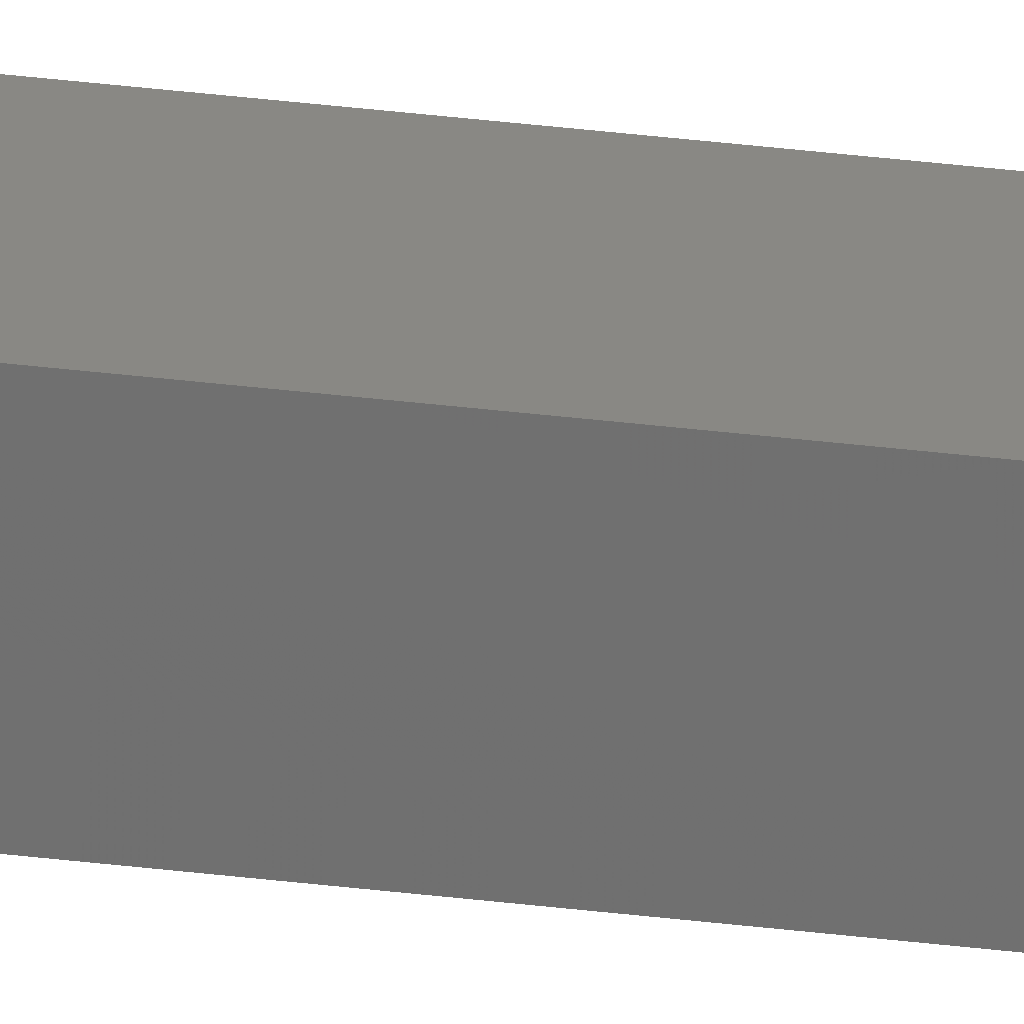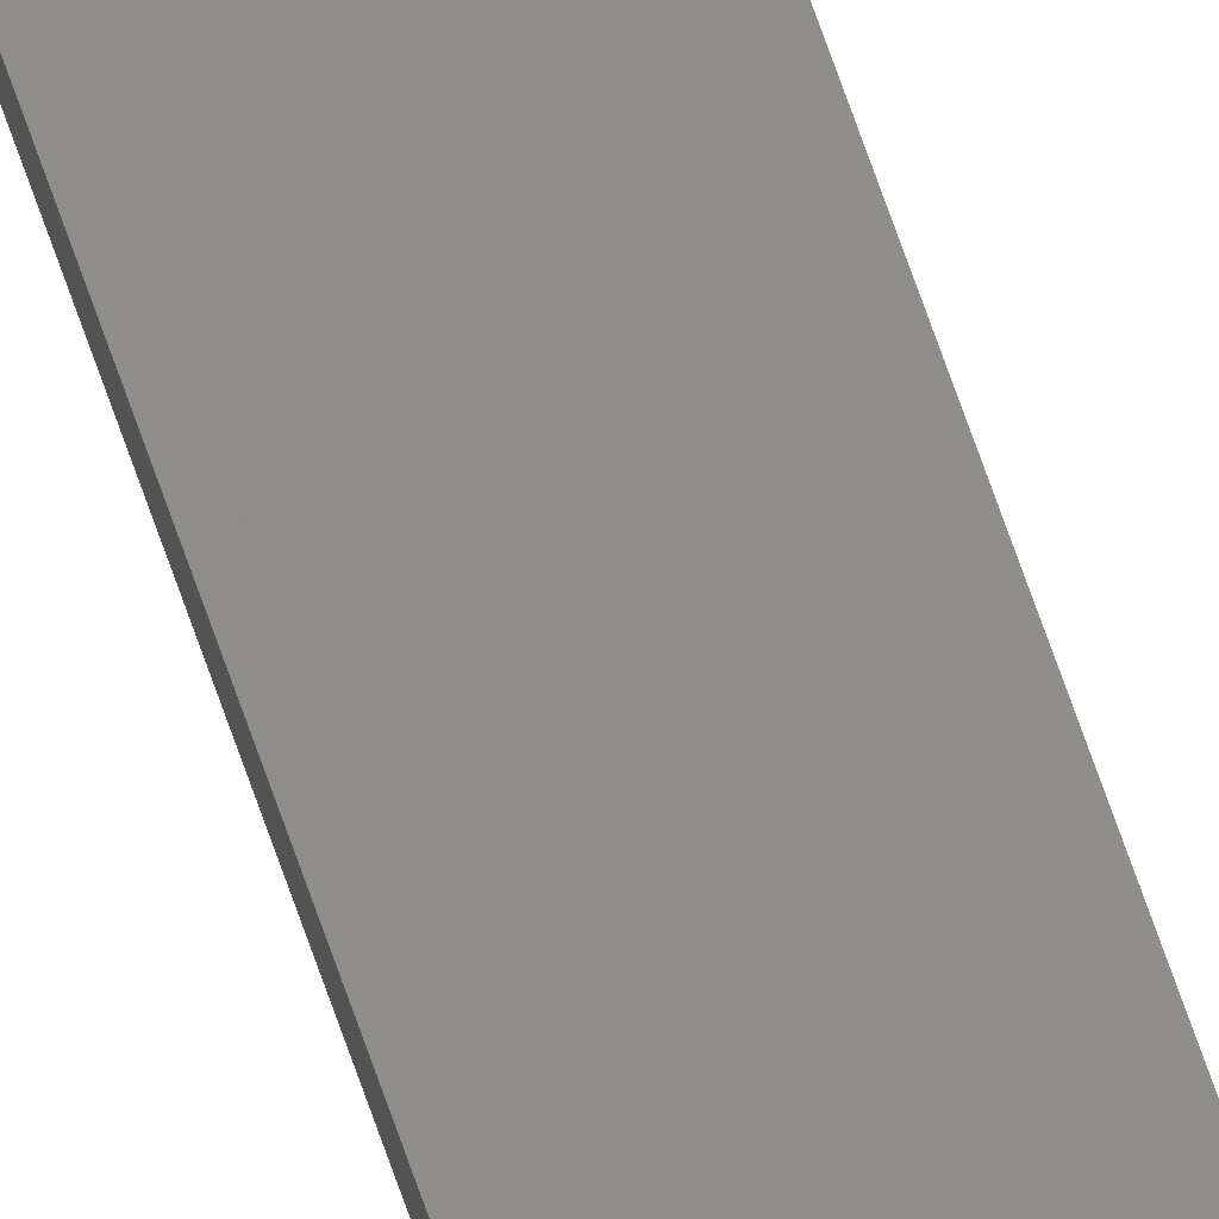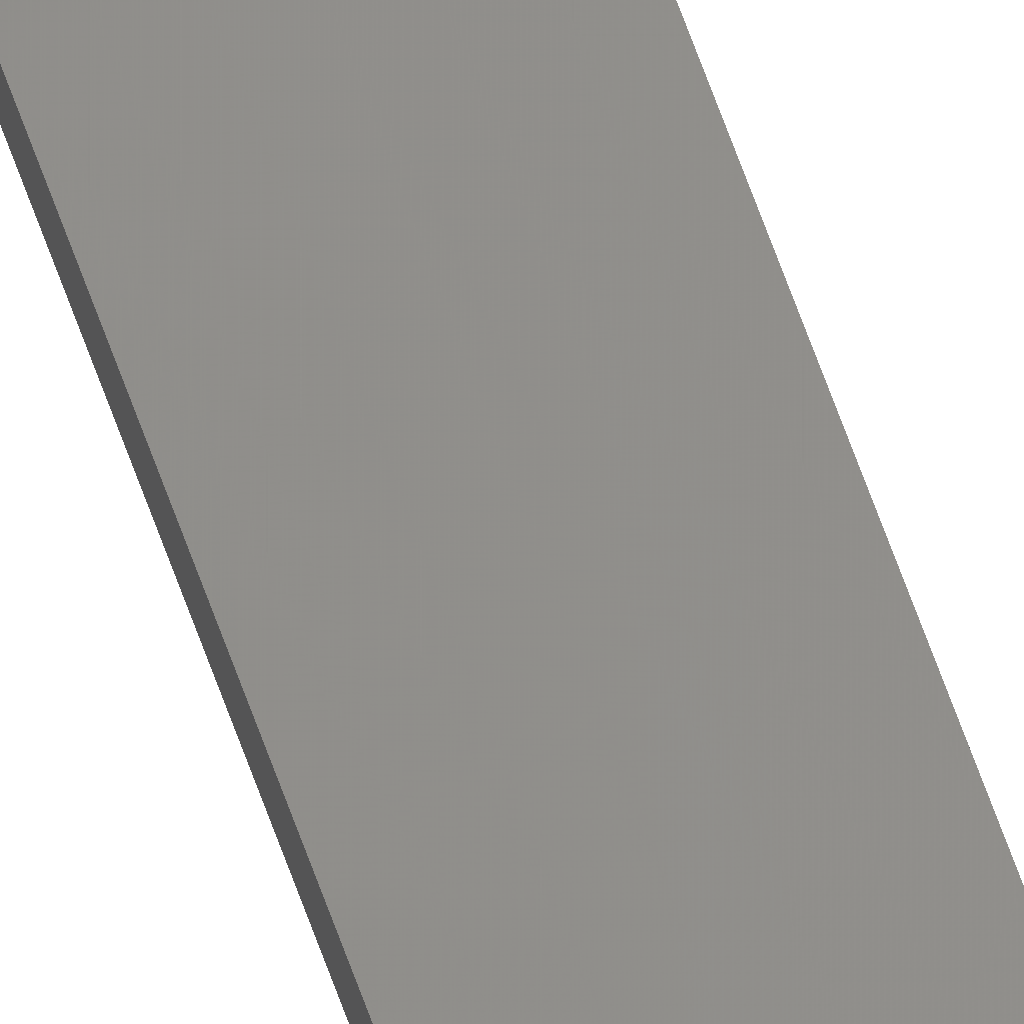
<metadata>
{"format":"stl","ext":"stl","renderer":"f3d","projection":"perspective","resolution":1024,"background":"white","views":[{"elev":31.8,"azim":-79.7,"up":"+Y"},{"elev":67.0,"azim":161.2,"up":"+Y"},{"elev":65.9,"azim":160.4,"up":"+Y"}]}
</metadata>
<code>
# stl→obj: 16 verts, 28 faces
v 9.867 3.822 2.56
v 9.847 3.824 2.56
v 9.847 3.824 6.131
v 9.867 3.822 6.131
v 9.887 3.82 2.56
v 9.887 3.82 6.131
v 9.907 3.818 6.131
v 9.907 3.818 2.56
v 9.902 3.768 2.56
v 9.902 3.768 6.131
v 9.842 3.774 6.131
v 9.842 3.774 2.56
v 9.862 3.772 6.131
v 9.862 3.772 2.56
v 9.882 3.77 6.131
v 9.882 3.77 2.56
f 1 2 3
f 1 3 4
f 5 4 6
f 5 6 7
f 5 1 4
f 8 5 7
f 9 8 7
f 9 7 10
f 11 12 13
f 13 14 15
f 12 14 13
f 14 16 15
f 15 9 10
f 16 9 15
f 2 12 11
f 2 11 3
f 16 8 9
f 14 5 16
f 16 5 8
f 12 1 14
f 14 1 5
f 12 2 1
f 7 15 10
f 6 13 15
f 6 15 7
f 4 13 6
f 3 11 13
f 3 13 4

</code>
